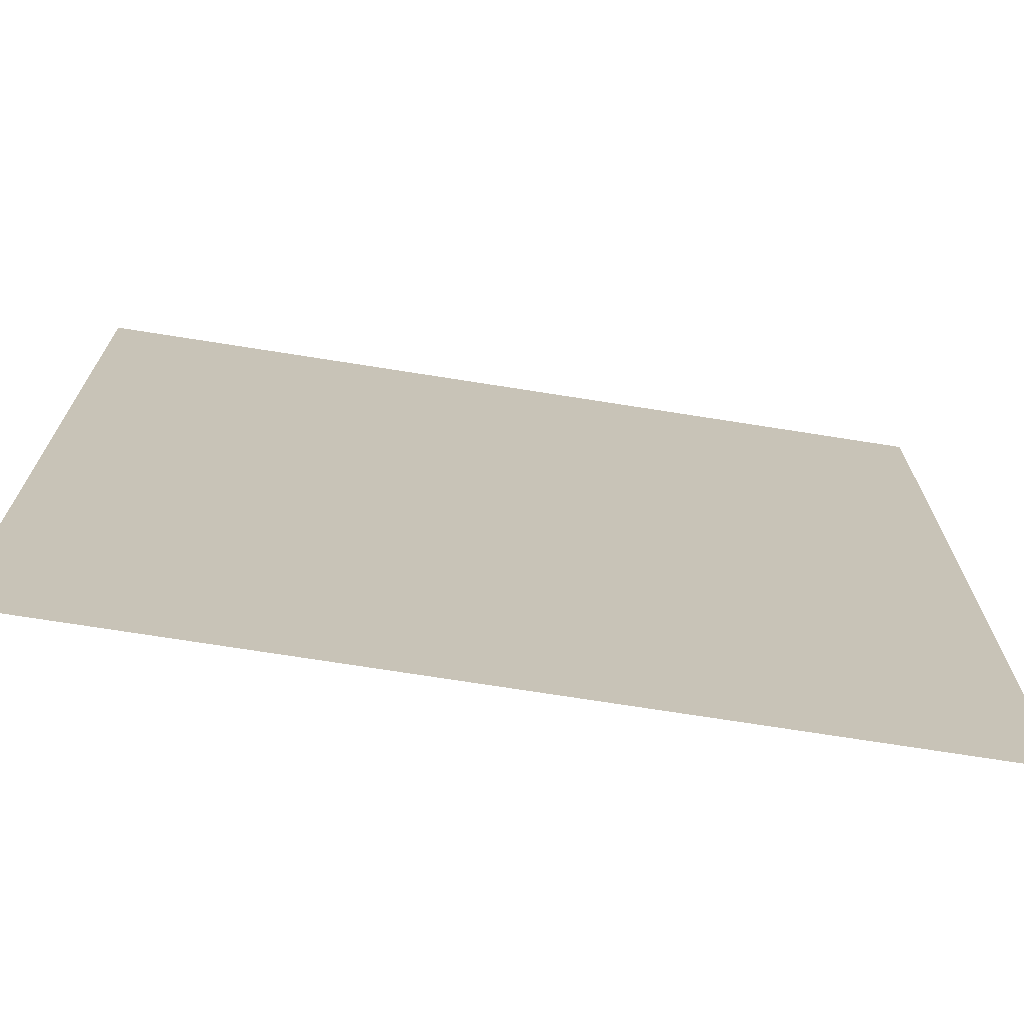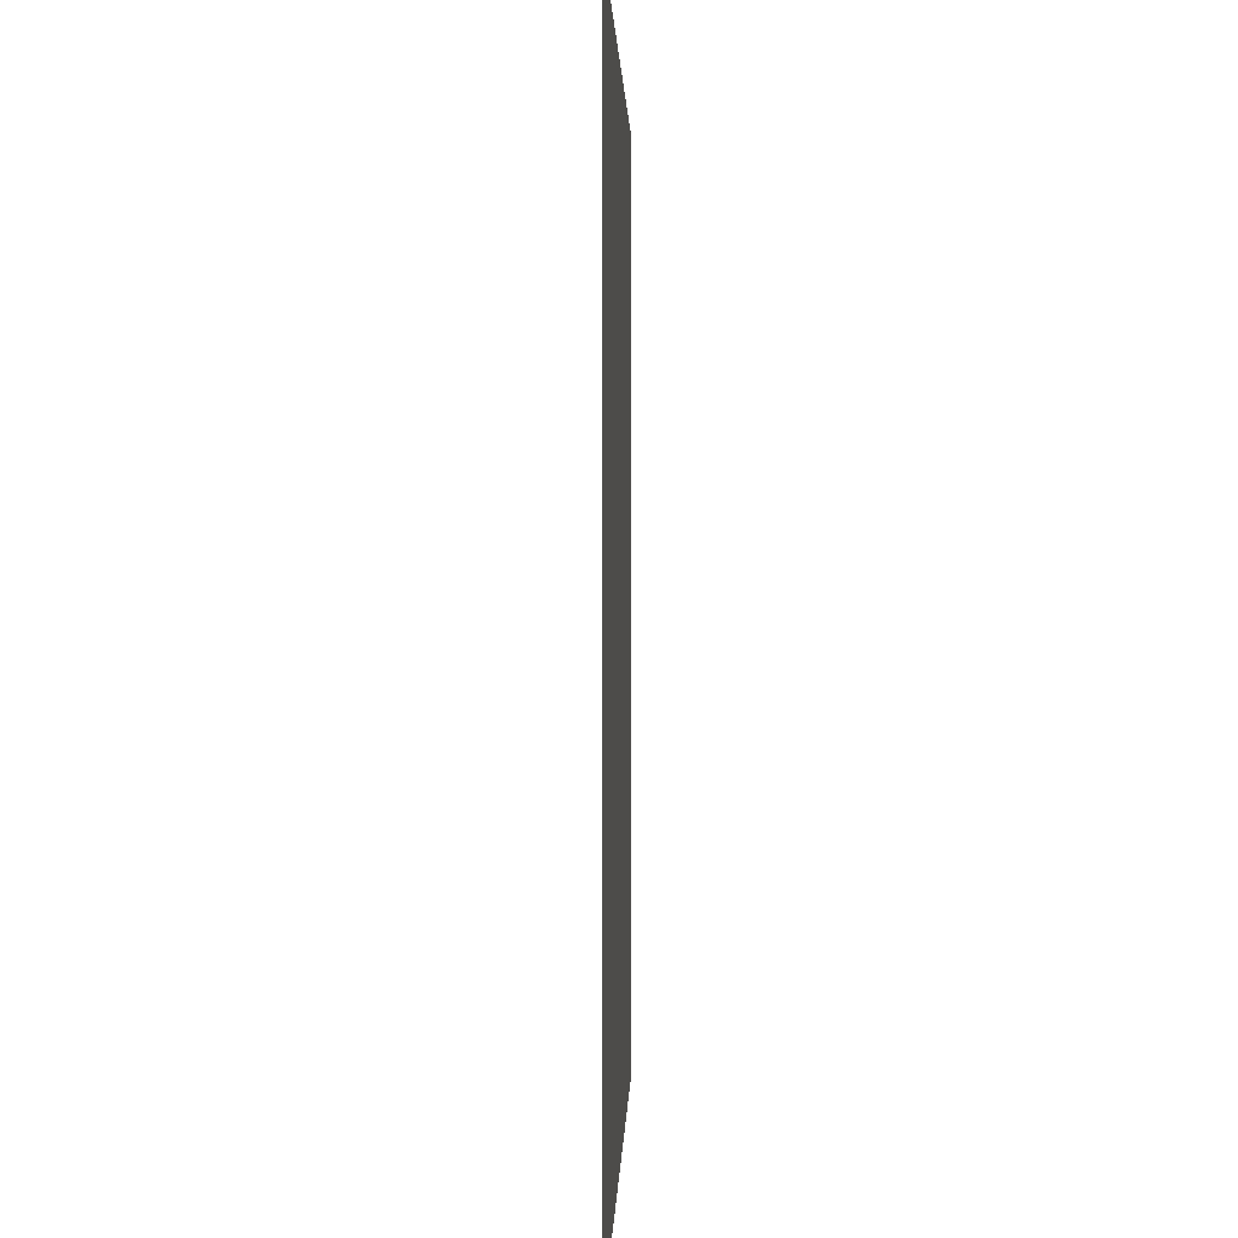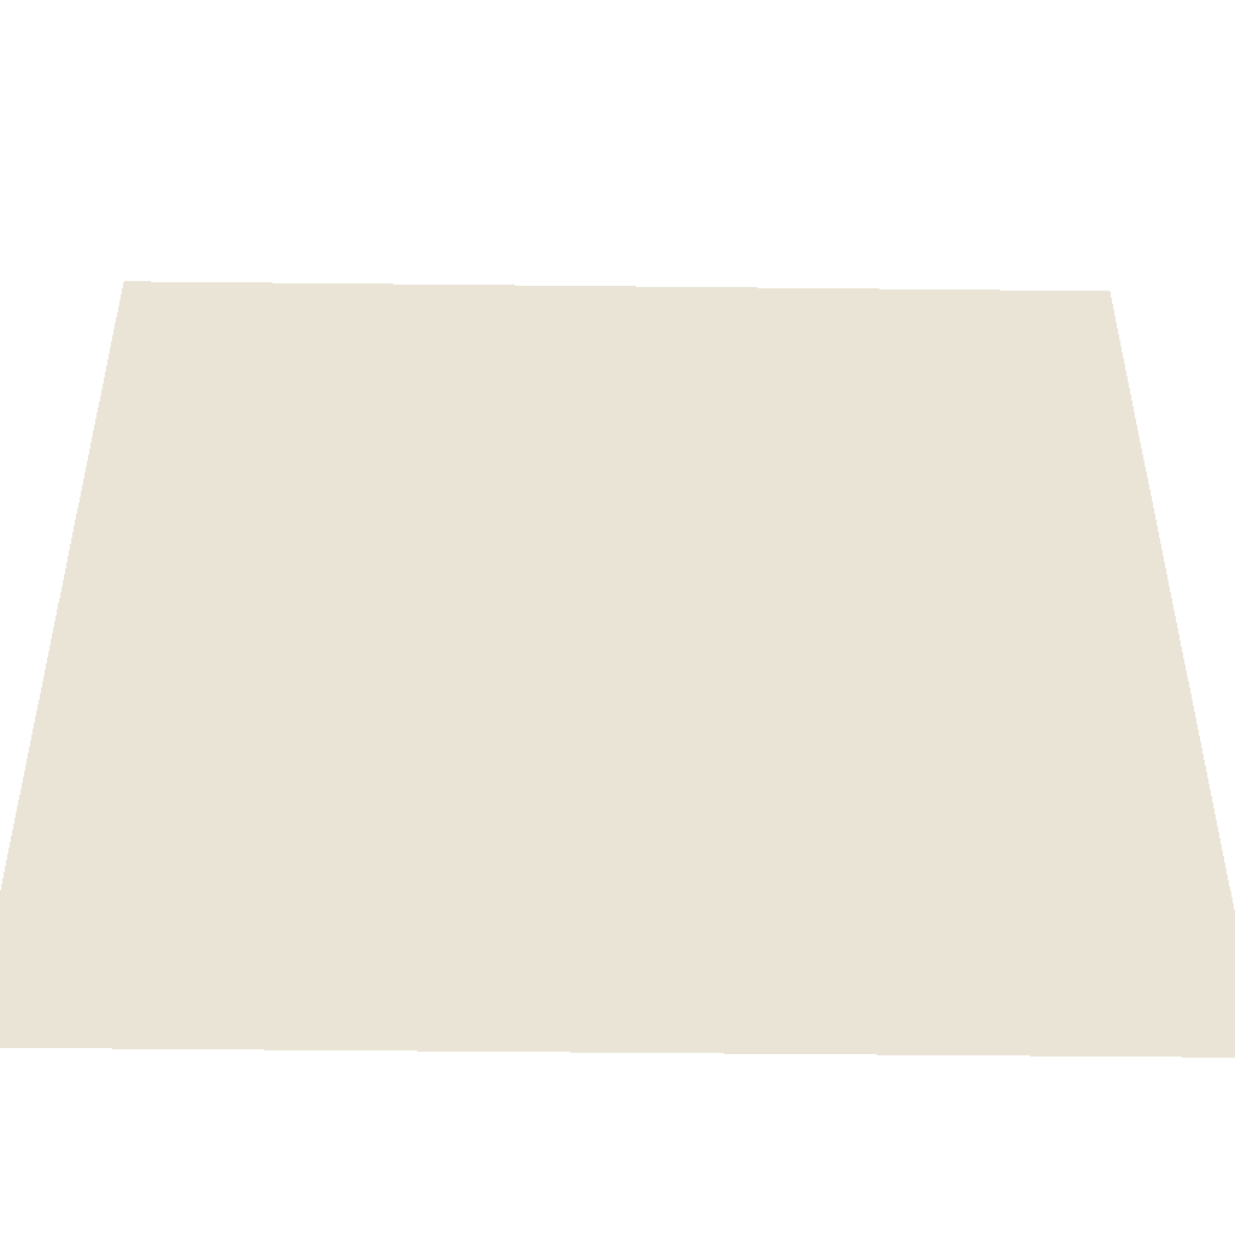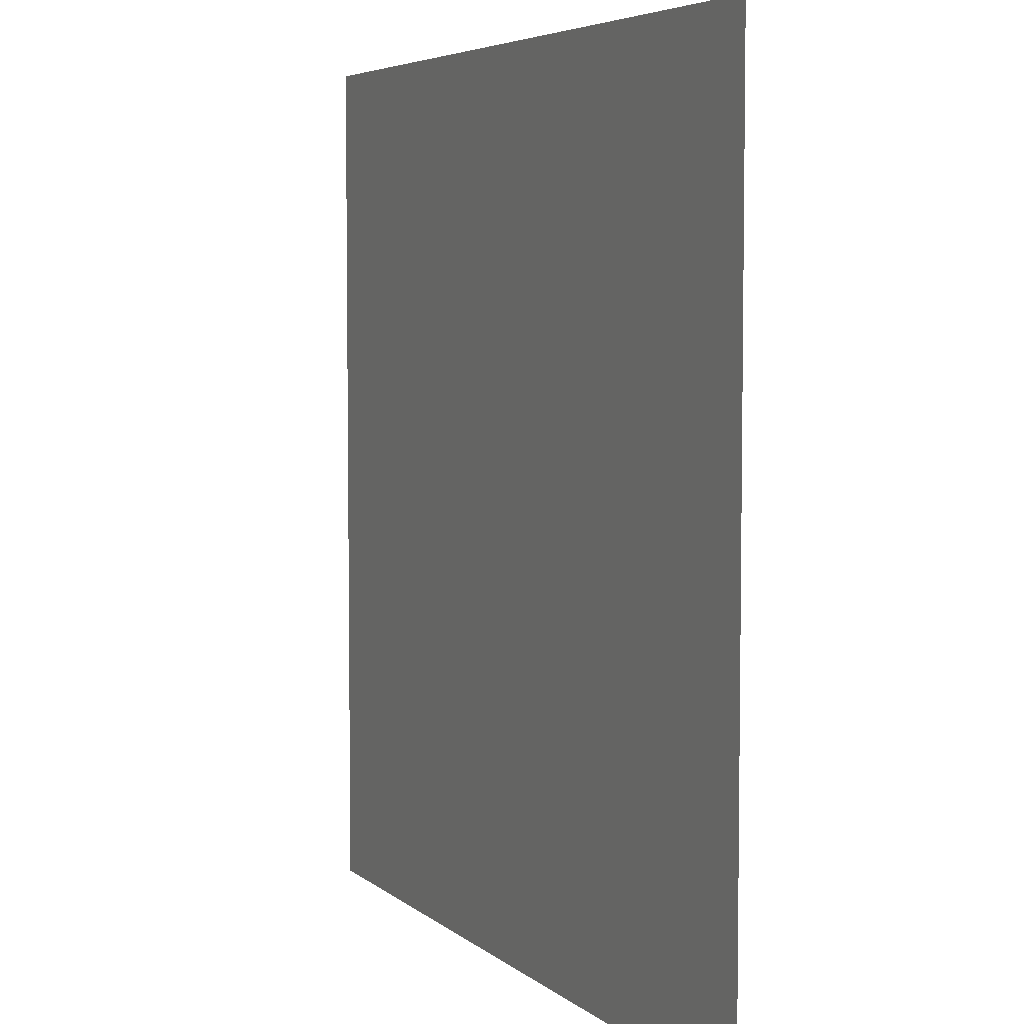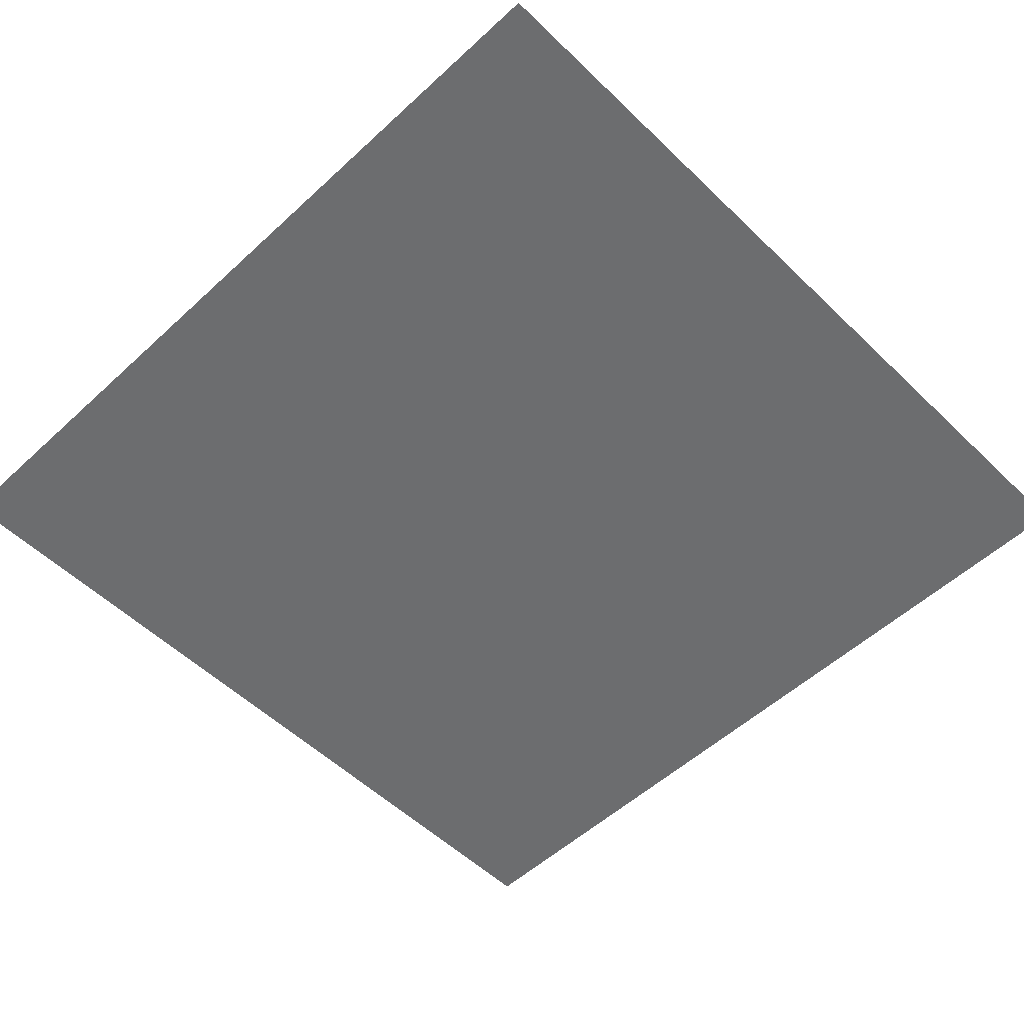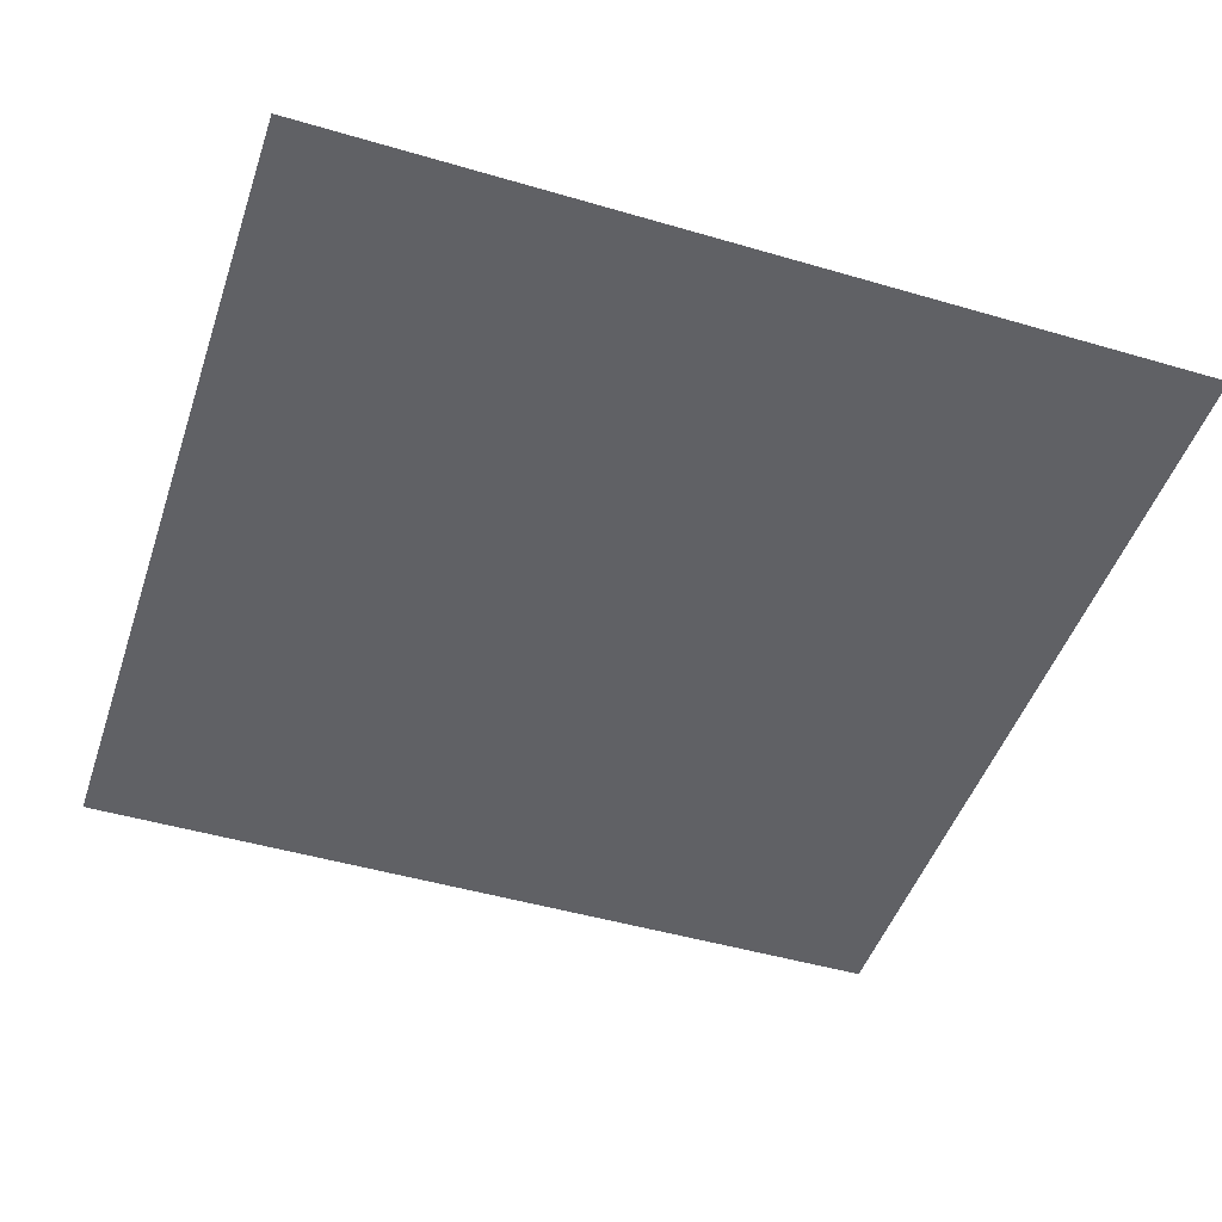
<metadata>
{"format":"obj","ext":"obj","renderer":"f3d","projection":"perspective","resolution":1024,"background":"white","views":[{"elev":-71.7,"azim":-9.0,"up":"+Z"},{"elev":1.3,"azim":91.4,"up":"+Z"},{"elev":-47.8,"azim":179.3,"up":"+Z"},{"elev":5.2,"azim":-114.3,"up":"+Z"},{"elev":-53.9,"azim":44.4,"up":"+Y"},{"elev":-47.5,"azim":161.7,"up":"+Y"}]}
</metadata>
<code>
o 3470.dat.001
v 39.49 0 -35.45
v -16.73 0 -35.45
v 39.49 0 20.77
v -16.73 0 20.77
f 1 2 4 3

</code>
